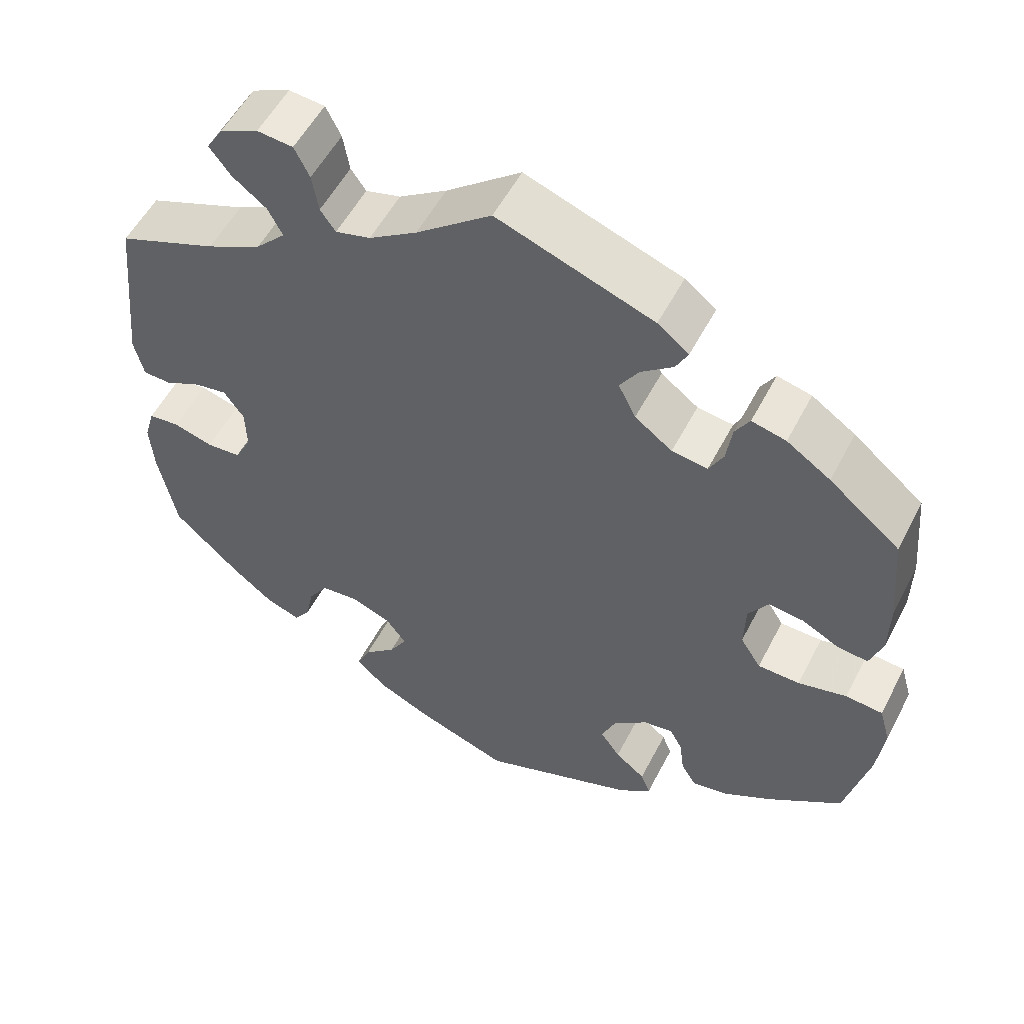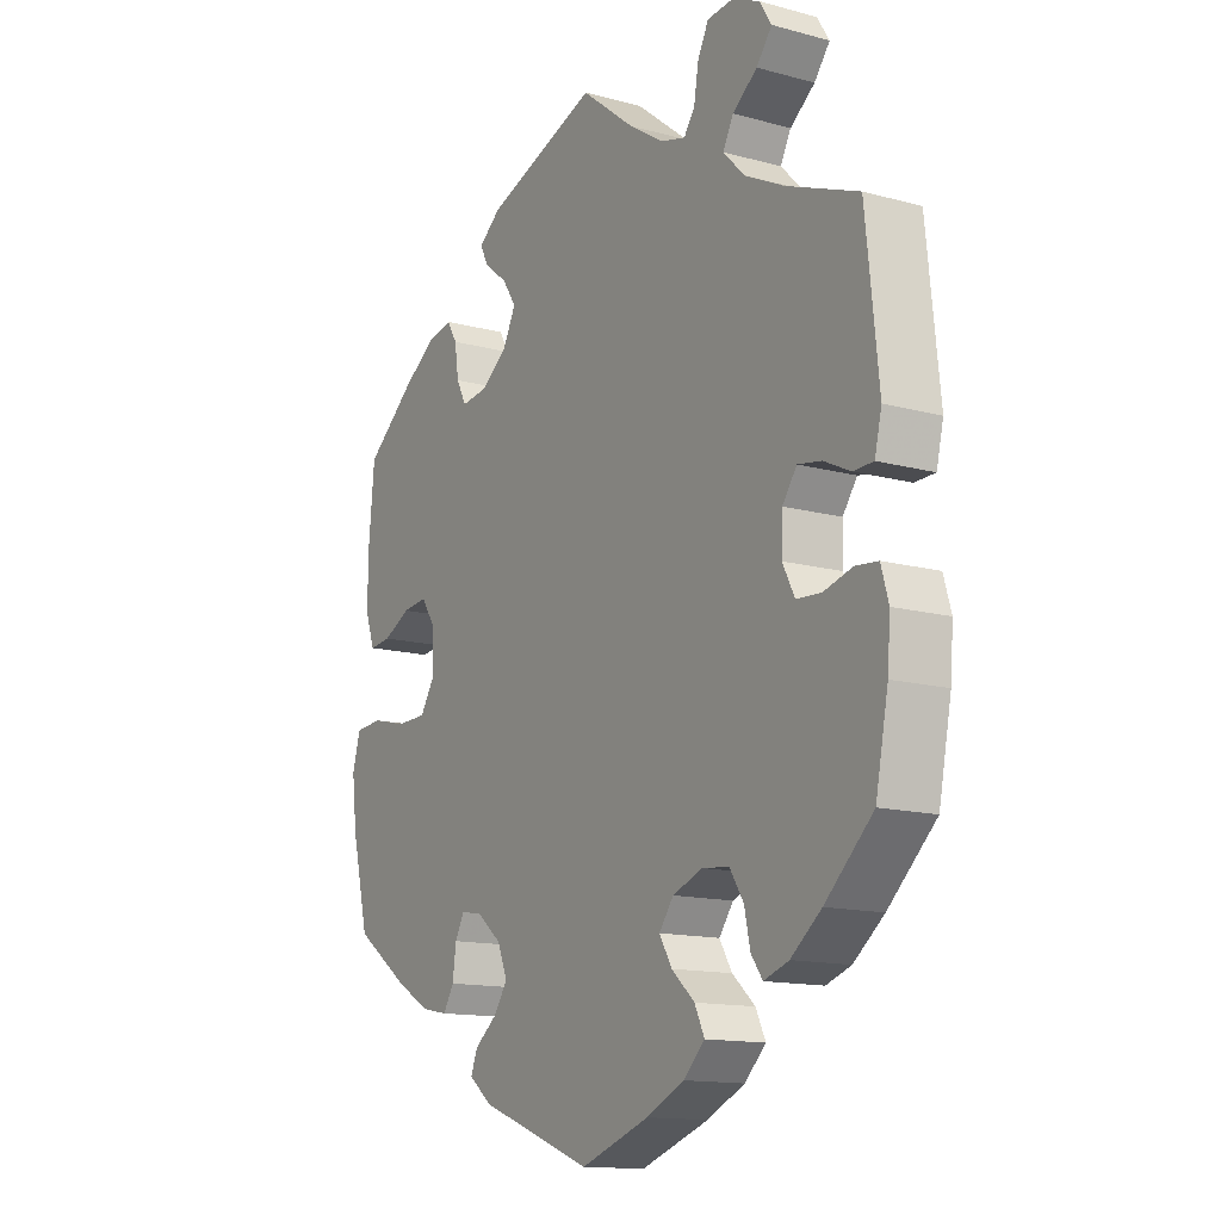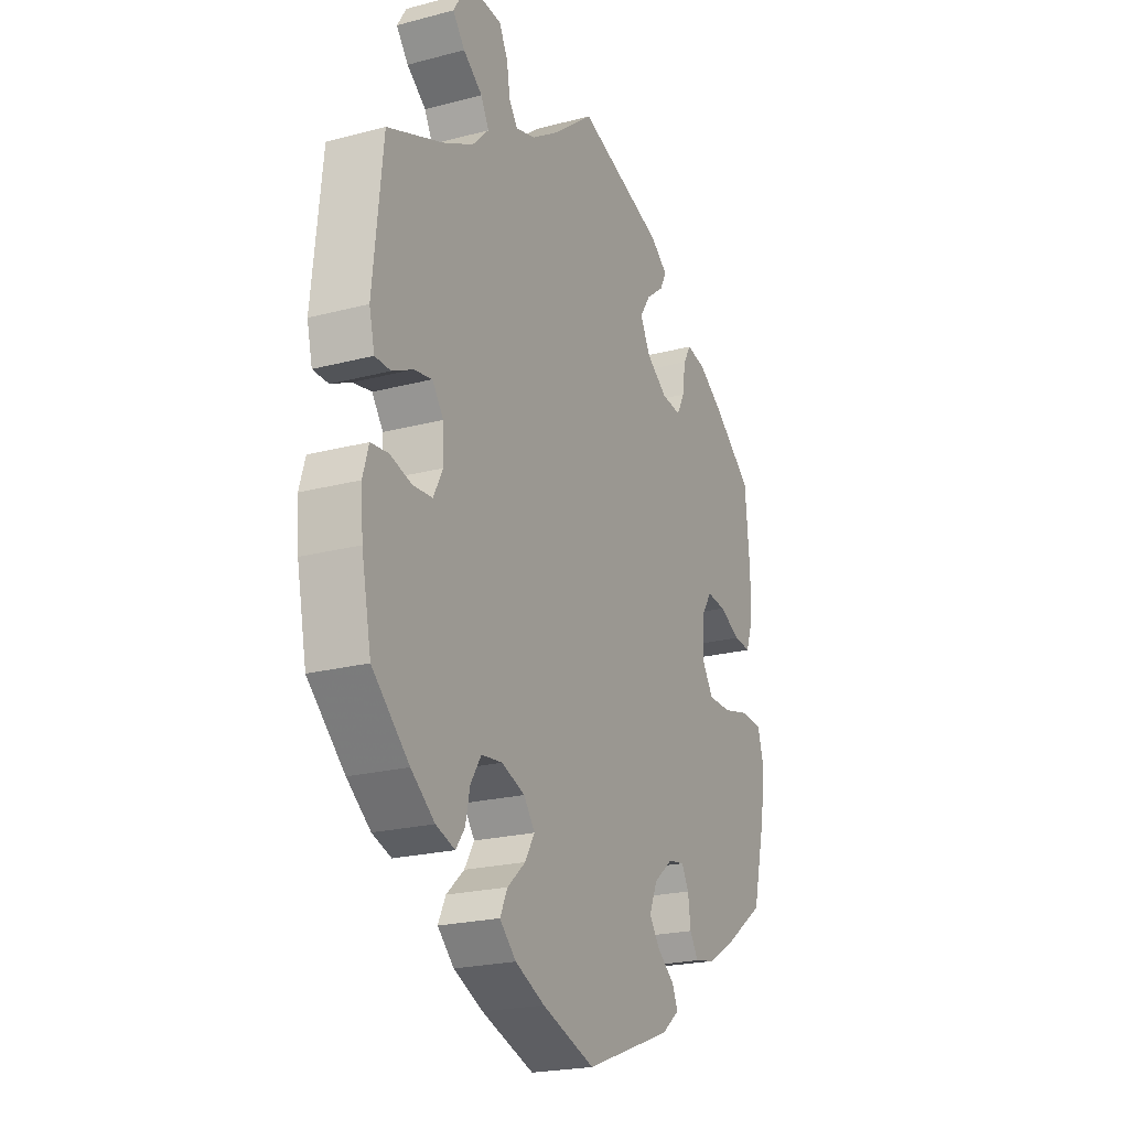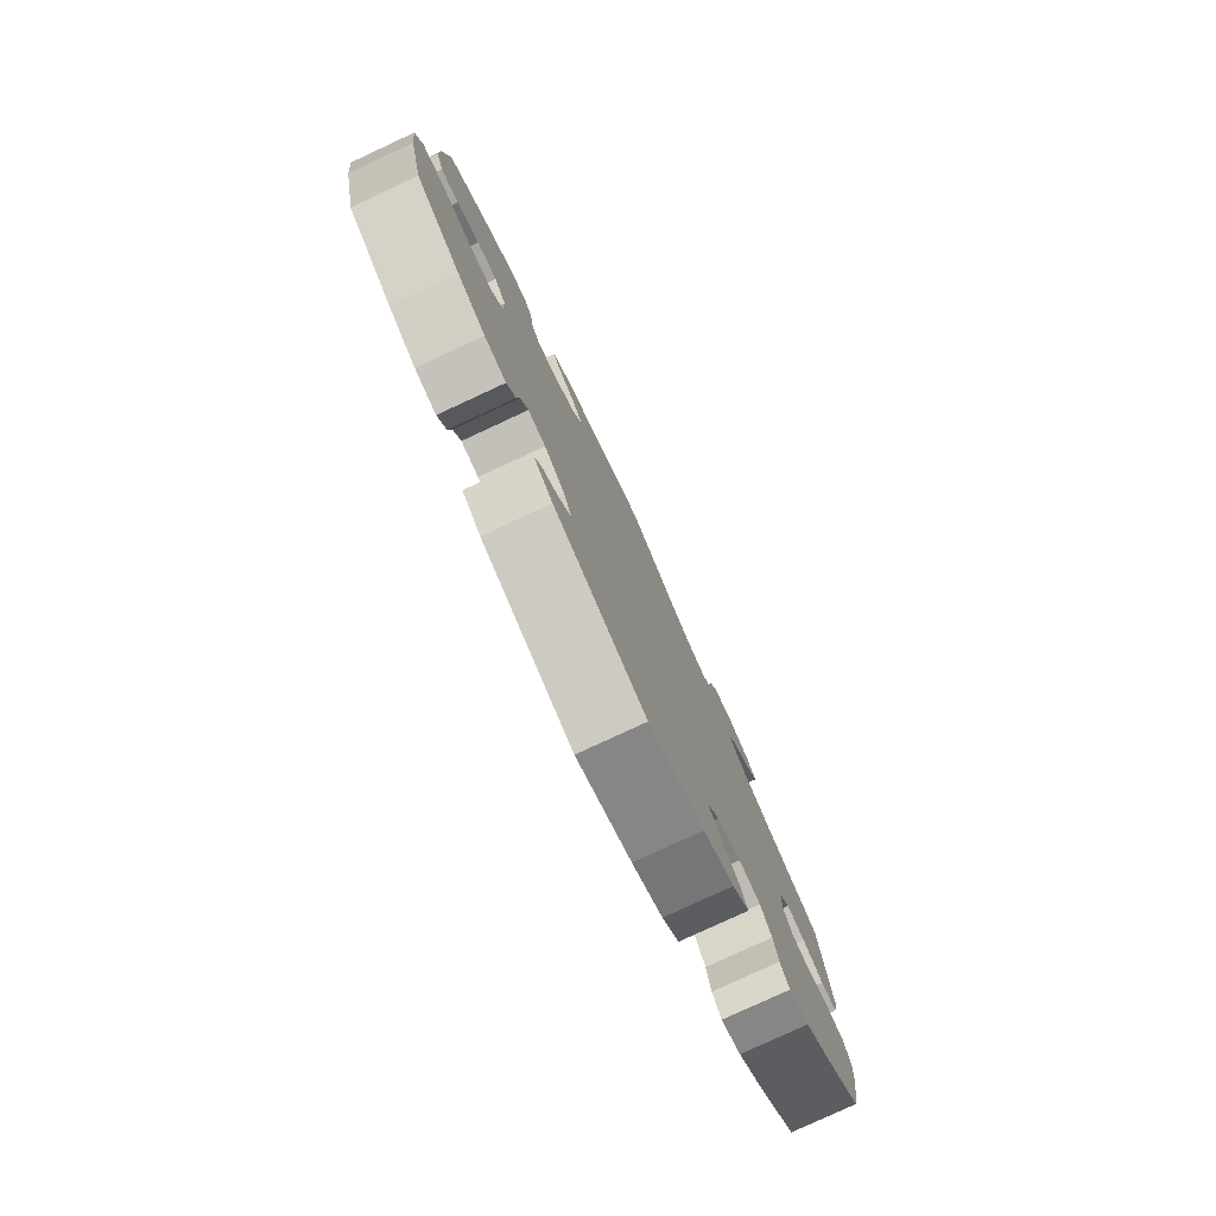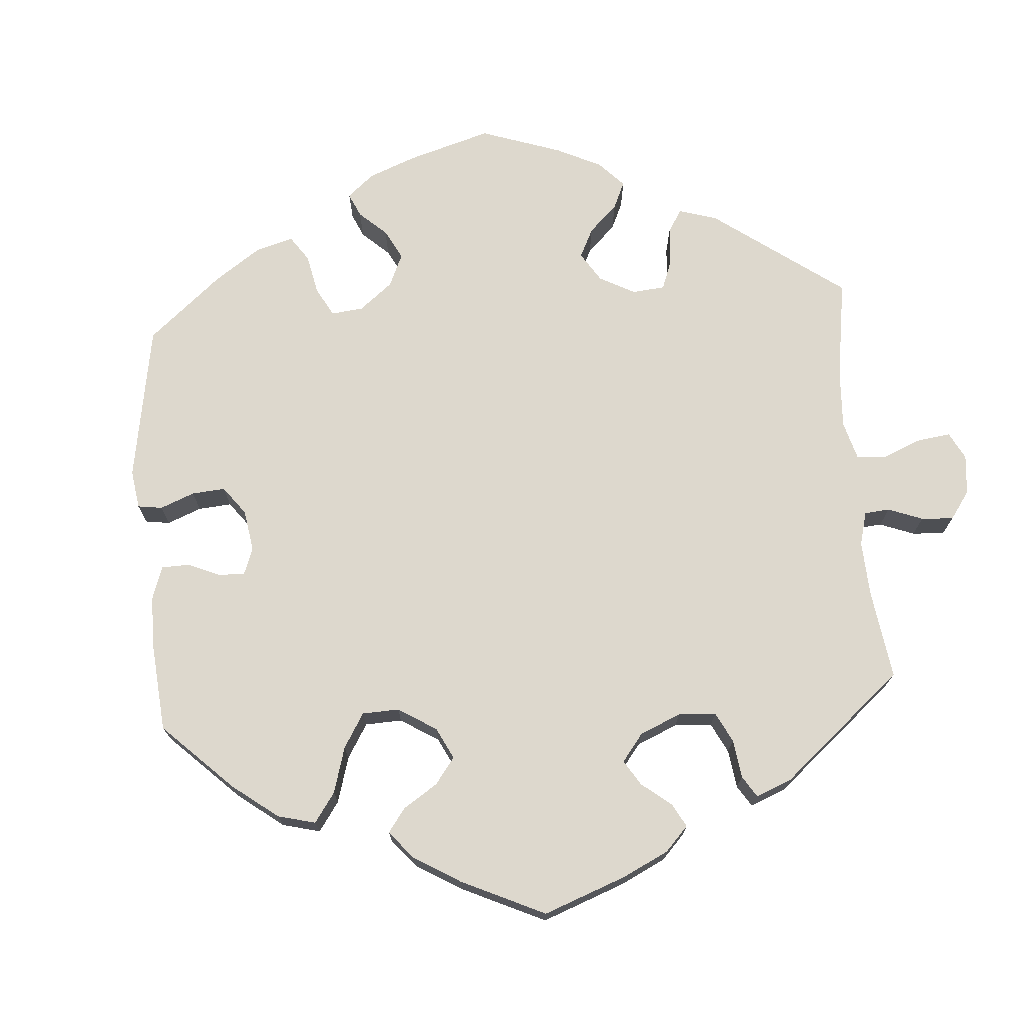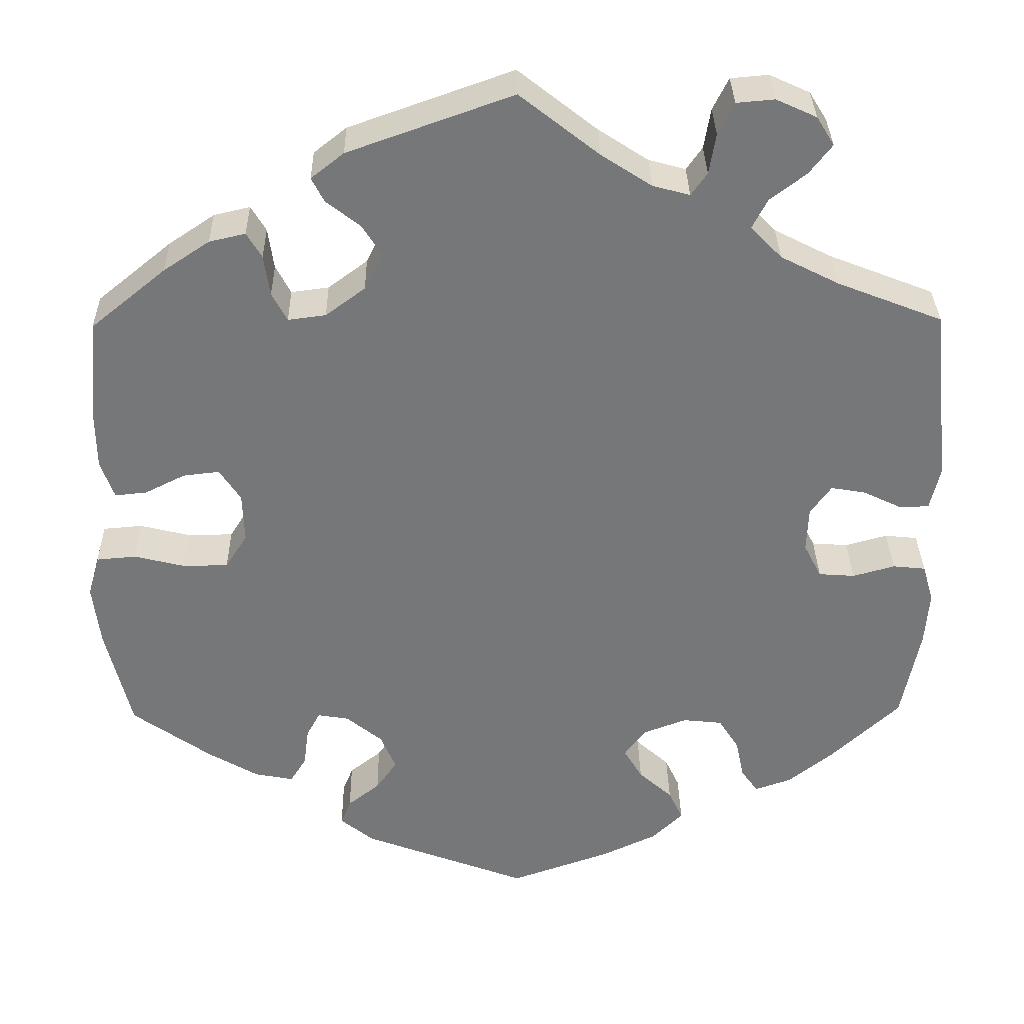
<metadata>
{"format":"obj","ext":"obj","renderer":"f3d","projection":"perspective","resolution":1024,"background":"white","views":[{"elev":54.4,"azim":-152.9,"up":"+Z"},{"elev":-13.8,"azim":58.7,"up":"+Z"},{"elev":-21.8,"azim":114.9,"up":"+Z"},{"elev":-79.4,"azim":-65.1,"up":"+Z"},{"elev":72.1,"azim":-64.3,"up":"+Y"},{"elev":33.0,"azim":-0.9,"up":"+Z"}]}
</metadata>
<code>
v 0.417 0.07 -0.367
v 0.364 0.07 -0.409
v 0.321 0.07 -0.424
v 0.301 0.07 -0.396
v 0.291 0.07 -0.349
v 0.267 0.07 -0.311
v 0.22 0.07 -0.306
v 0.168 0.07 -0.326
v 0.143 0.07 -0.36
v 0.165 0.07 -0.397
v 0.205 0.07 -0.433
v 0.222 0.07 -0.469
v 0.185 0.07 -0.505
v 0.119 0.07 -0.536
v 0 0.07 -0.578
v -0.197 0.07 -0.504
v -0.237 0.07 -0.472
v -0.225 0.07 -0.442
v -0.187 0.07 -0.412
v -0.162 0.07 -0.376
v -0.18 0.07 -0.333
v -0.223 0.07 -0.298
v -0.26 0.07 -0.292
v -0.276 0.07 -0.322
v -0.282 0.07 -0.368
v -0.301 0.07 -0.399
v -0.347 0.07 -0.39
v -0.406 0.07 -0.356
v -0.501 0.07 -0.289
v -0.531 0.07 -0.166
v -0.54 0.07 -0.092
v -0.526 0.07 -0.043
v -0.479 0.07 -0.039
v -0.418 0.07 -0.054
v -0.365 0.07 -0.053
v -0.339 0.07 -0.012
v -0.341 0.07 0.047
v -0.366 0.07 0.085
v -0.409 0.07 0.08
v -0.457 0.07 0.056
v -0.495 0.07 0.052
v -0.511 0.07 0.097
v -0.512 0.07 0.168
v -0.501 0.07 0.288
v -0.412 0.07 0.361
v -0.357 0.07 0.398
v -0.314 0.07 0.408
v -0.296 0.07 0.378
v -0.289 0.07 0.329
v -0.271 0.07 0.295
v -0.226 0.07 0.301
v -0.179 0.07 0.336
v -0.157 0.07 0.38
v -0.181 0.07 0.417
v -0.221 0.07 0.448
v -0.236 0.07 0.477
v -0.197 0.07 0.508
v -0.001 0.07 0.578
v 0.093 0.07 0.504
v 0.153 0.07 0.465
v 0.197 0.07 0.453
v 0.216 0.07 0.48
v 0.224 0.07 0.528
v 0.243 0.07 0.566
v 0.288 0.07 0.57
v 0.336 0.07 0.548
v 0.357 0.07 0.514
v 0.33 0.07 0.479
v 0.287 0.07 0.446
v 0.269 0.07 0.411
v 0.306 0.07 0.373
v 0.375 0.07 0.338
v 0.5 0.07 0.289
v 0.522 0.07 0.077
v 0.51 0.07 0.026
v 0.475 0.07 0.025
v 0.429 0.07 0.047
v 0.388 0.07 0.054
v 0.363 0.07 0.019
v 0.361 0.07 -0.034
v 0.382 0.07 -0.075
v 0.425 0.07 -0.078
v 0.475 0.07 -0.064
v 0.514 0.07 -0.068
v 0.527 0.07 -0.113
v 0.522 0.07 -0.178
v 0.5 0.07 -0.289
v 0.417 0 -0.367
v 0.364 0 -0.409
v 0.321 0 -0.424
v 0.301 0 -0.396
v 0.291 0 -0.349
v 0.267 0 -0.311
v 0.22 0 -0.306
v 0.168 0 -0.326
v 0.143 0 -0.36
v 0.165 0 -0.397
v 0.205 0 -0.433
v 0.222 0 -0.469
v 0.185 0 -0.505
v 0.119 0 -0.536
v 0 0 -0.578
v -0.197 0 -0.504
v -0.237 0 -0.472
v -0.225 0 -0.442
v -0.187 0 -0.412
v -0.162 0 -0.376
v -0.18 0 -0.333
v -0.223 0 -0.298
v -0.26 0 -0.292
v -0.276 0 -0.322
v -0.282 0 -0.368
v -0.301 0 -0.399
v -0.347 0 -0.39
v -0.406 0 -0.356
v -0.501 0 -0.289
v -0.531 0 -0.166
v -0.54 0 -0.092
v -0.526 0 -0.043
v -0.479 0 -0.039
v -0.418 0 -0.054
v -0.365 0 -0.053
v -0.339 0 -0.012
v -0.341 0 0.047
v -0.366 0 0.085
v -0.409 0 0.08
v -0.457 0 0.056
v -0.495 0 0.052
v -0.511 0 0.097
v -0.512 0 0.168
v -0.501 0 0.288
v -0.412 0 0.361
v -0.357 0 0.398
v -0.314 0 0.408
v -0.296 0 0.378
v -0.289 0 0.329
v -0.271 0 0.295
v -0.226 0 0.301
v -0.179 0 0.336
v -0.157 0 0.38
v -0.181 0 0.417
v -0.221 0 0.448
v -0.236 0 0.477
v -0.197 0 0.508
v -0.001 0 0.578
v 0.093 0 0.504
v 0.153 0 0.465
v 0.197 0 0.453
v 0.216 0 0.48
v 0.224 0 0.528
v 0.243 0 0.566
v 0.288 0 0.57
v 0.336 0 0.548
v 0.357 0 0.514
v 0.33 0 0.479
v 0.287 0 0.446
v 0.269 0 0.411
v 0.306 0 0.373
v 0.375 0 0.338
v 0.5 0 0.289
v 0.522 0 0.077
v 0.51 0 0.026
v 0.475 0 0.025
v 0.429 0 0.047
v 0.388 0 0.054
v 0.363 0 0.019
v 0.361 0 -0.034
v 0.382 0 -0.075
v 0.425 0 -0.078
v 0.475 0 -0.064
v 0.514 0 -0.068
v 0.527 0 -0.113
v 0.522 0 -0.178
v 0.5 0 -0.289
f 82 83 84 85
f 81 82 85 86
f 74 75 76 77
f 72 73 74 77
f 71 72 77 78
f 70 71 78 79
f 66 67 68 69
f 66 69 70
f 65 66 70
f 62 63 64 65
f 61 62 65 70
f 60 61 70 79
f 56 57 58 59
f 54 55 56 59
f 53 54 59 60
f 52 53 60 79
f 46 47 48 49
f 46 49 50
f 45 46 50
f 44 45 50
f 43 44 50
f 42 43 50 51
f 39 40 41 42
f 38 39 42 51
f 31 32 33 34
f 31 34 35
f 30 31 35
f 29 30 35
f 28 29 35 36
f 24 25 26 27
f 23 24 27 28
f 16 17 18 19
f 16 19 20
f 15 16 20
f 14 15 20 21
f 10 11 12 13
f 9 10 13 14
f 2 3 4 5
f 2 5 6
f 1 2 6
f 81 86 87 1
f 51 52 79 80
f 37 38 51 80
f 36 37 80 81
f 23 28 36
f 22 23 36 81
f 9 14 21 22
f 8 9 22
f 7 8 22 81
f 6 7 81
f 1 6 81
f 172 171 170 169
f 173 172 169 168
f 164 163 162 161
f 164 161 160 159
f 165 164 159 158
f 166 165 158 157
f 156 155 154 153
f 157 156 153
f 157 153 152
f 152 151 150 149
f 157 152 149 148
f 166 157 148 147
f 146 145 144 143
f 146 143 142 141
f 147 146 141 140
f 166 147 140 139
f 136 135 134 133
f 137 136 133
f 137 133 132
f 137 132 131
f 137 131 130
f 138 137 130 129
f 129 128 127 126
f 138 129 126 125
f 121 120 119 118
f 122 121 118
f 122 118 117
f 122 117 116
f 123 122 116 115
f 114 113 112 111
f 115 114 111 110
f 106 105 104 103
f 107 106 103
f 107 103 102
f 108 107 102 101
f 100 99 98 97
f 101 100 97 96
f 92 91 90 89
f 93 92 89
f 93 89 88
f 88 174 173 168
f 167 166 139 138
f 167 138 125 124
f 168 167 124 123
f 123 115 110
f 168 123 110 109
f 109 108 101 96
f 109 96 95
f 168 109 95 94
f 168 94 93
f 168 93 88
f 1 88 89 2
f 2 89 90 3
f 3 90 91 4
f 4 91 92 5
f 5 92 93 6
f 6 93 94 7
f 7 94 95 8
f 8 95 96 9
f 9 96 97 10
f 10 97 98 11
f 11 98 99 12
f 12 99 100 13
f 13 100 101 14
f 14 101 102 15
f 15 102 103 16
f 16 103 104 17
f 17 104 105 18
f 18 105 106 19
f 19 106 107 20
f 20 107 108 21
f 21 108 109 22
f 22 109 110 23
f 23 110 111 24
f 24 111 112 25
f 25 112 113 26
f 26 113 114 27
f 27 114 115 28
f 28 115 116 29
f 29 116 117 30
f 30 117 118 31
f 31 118 119 32
f 32 119 120 33
f 33 120 121 34
f 34 121 122 35
f 35 122 123 36
f 36 123 124 37
f 37 124 125 38
f 38 125 126 39
f 39 126 127 40
f 40 127 128 41
f 41 128 129 42
f 42 129 130 43
f 43 130 131 44
f 44 131 132 45
f 45 132 133 46
f 46 133 134 47
f 47 134 135 48
f 48 135 136 49
f 49 136 137 50
f 50 137 138 51
f 51 138 139 52
f 52 139 140 53
f 53 140 141 54
f 54 141 142 55
f 55 142 143 56
f 56 143 144 57
f 57 144 145 58
f 58 145 146 59
f 59 146 147 60
f 60 147 148 61
f 61 148 149 62
f 62 149 150 63
f 63 150 151 64
f 64 151 152 65
f 65 152 153 66
f 66 153 154 67
f 67 154 155 68
f 68 155 156 69
f 69 156 157 70
f 70 157 158 71
f 71 158 159 72
f 72 159 160 73
f 73 160 161 74
f 74 161 162 75
f 75 162 163 76
f 76 163 164 77
f 77 164 165 78
f 78 165 166 79
f 79 166 167 80
f 80 167 168 81
f 81 168 169 82
f 82 169 170 83
f 83 170 171 84
f 84 171 172 85
f 85 172 173 86
f 86 173 174 87
f 87 174 88 1

</code>
